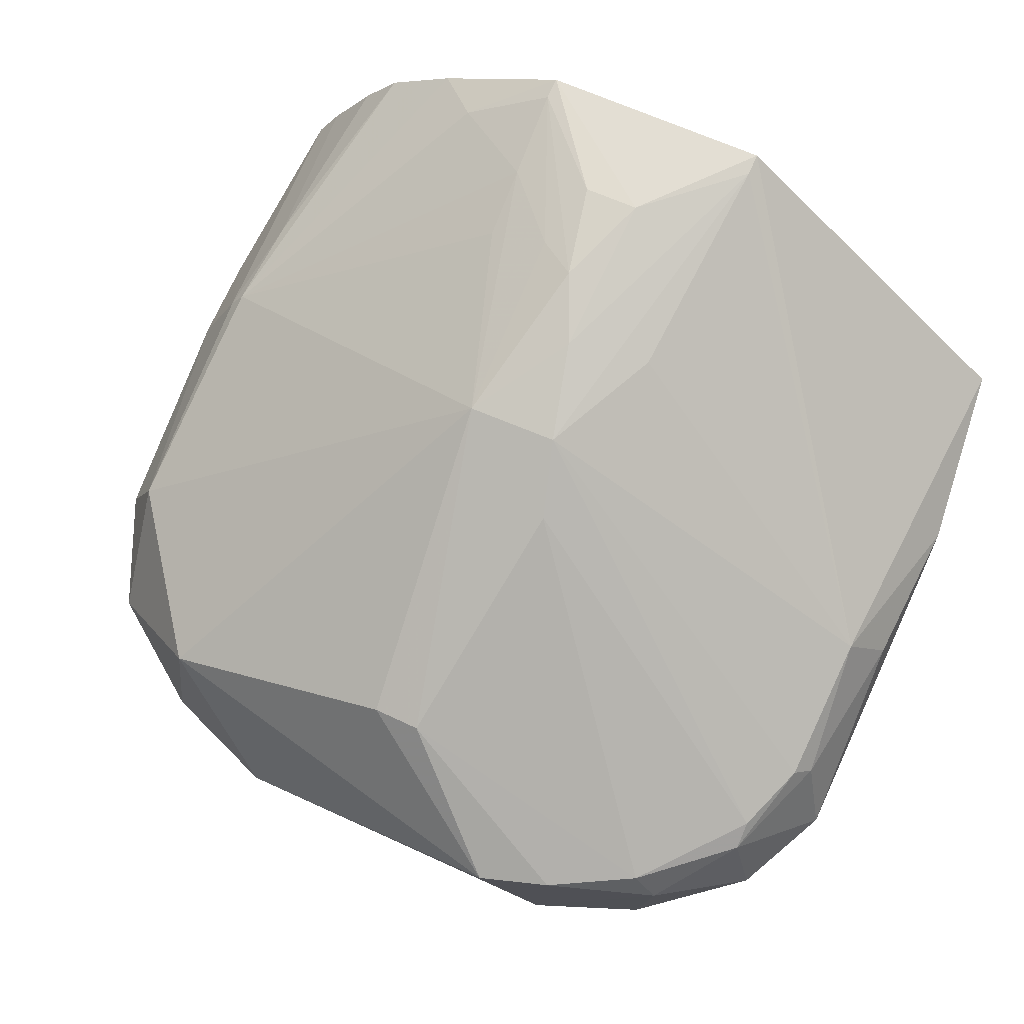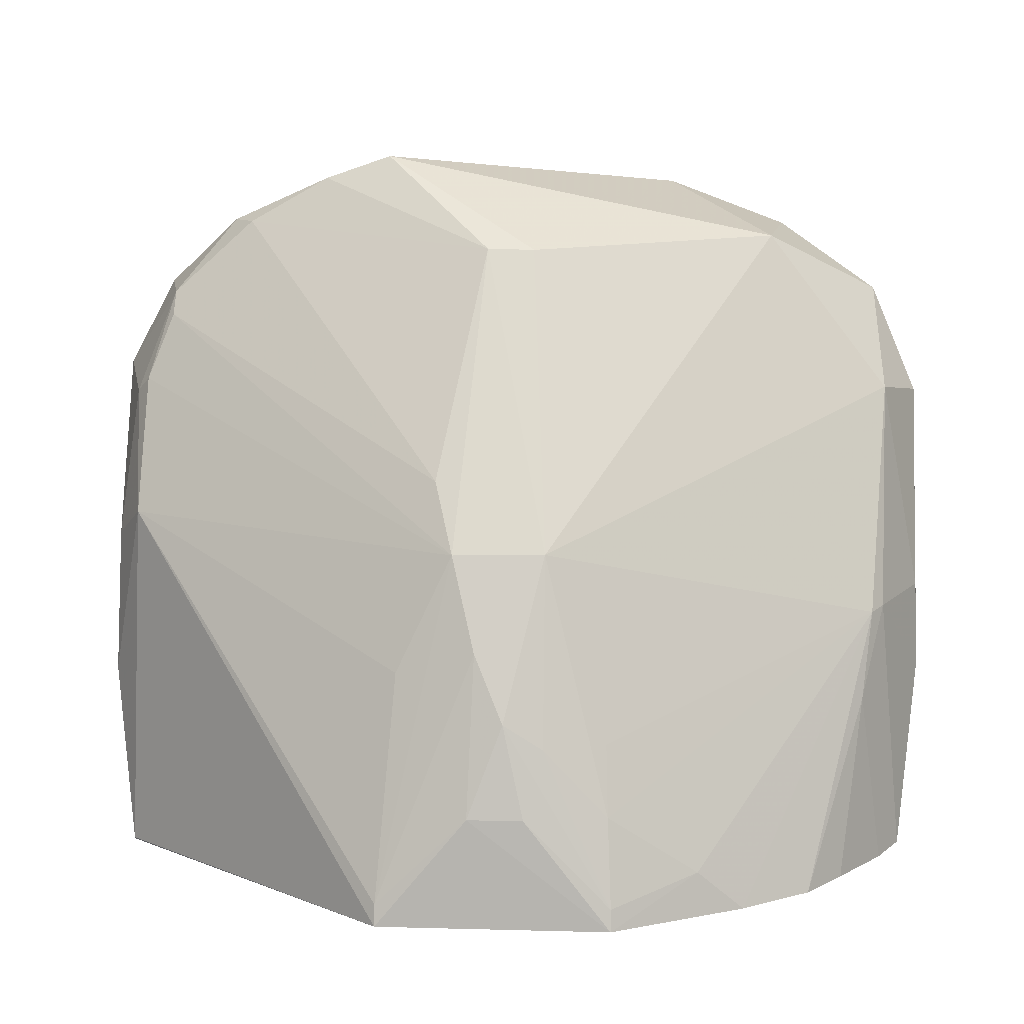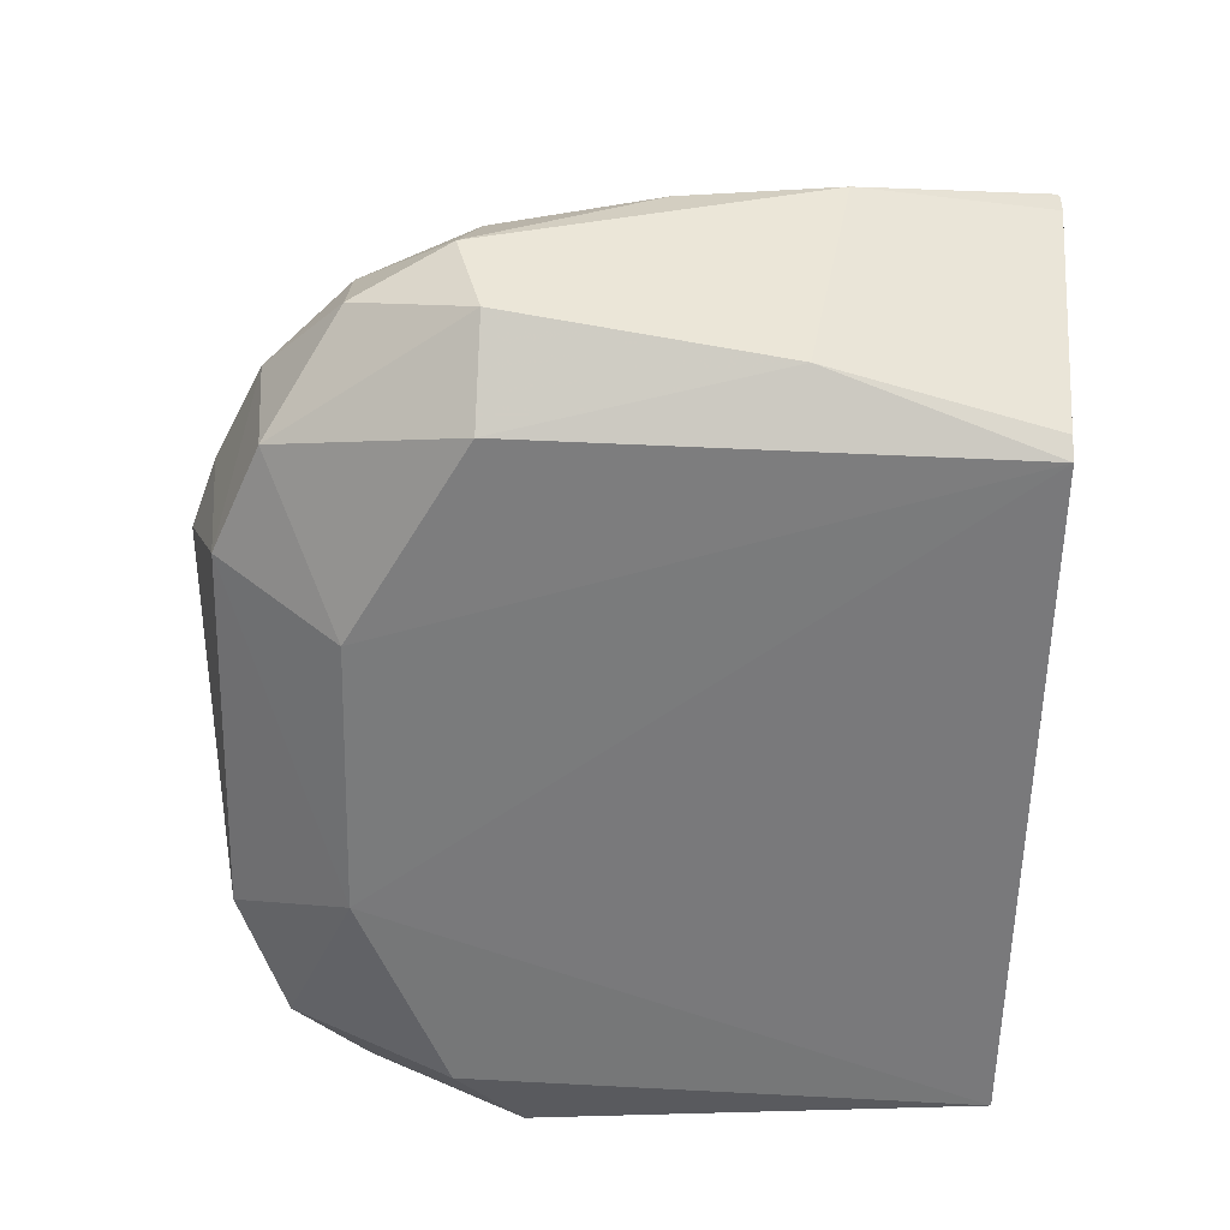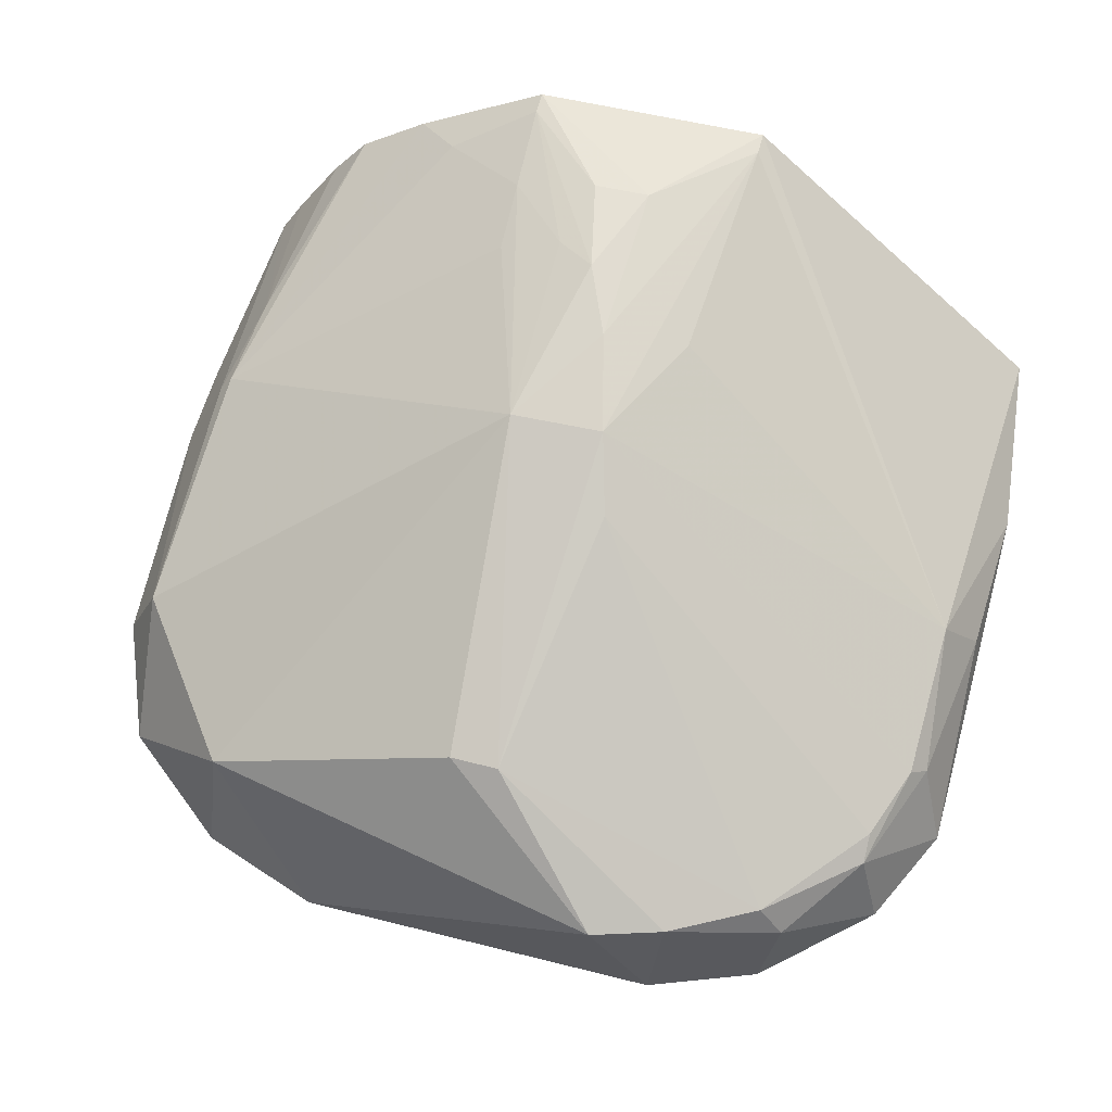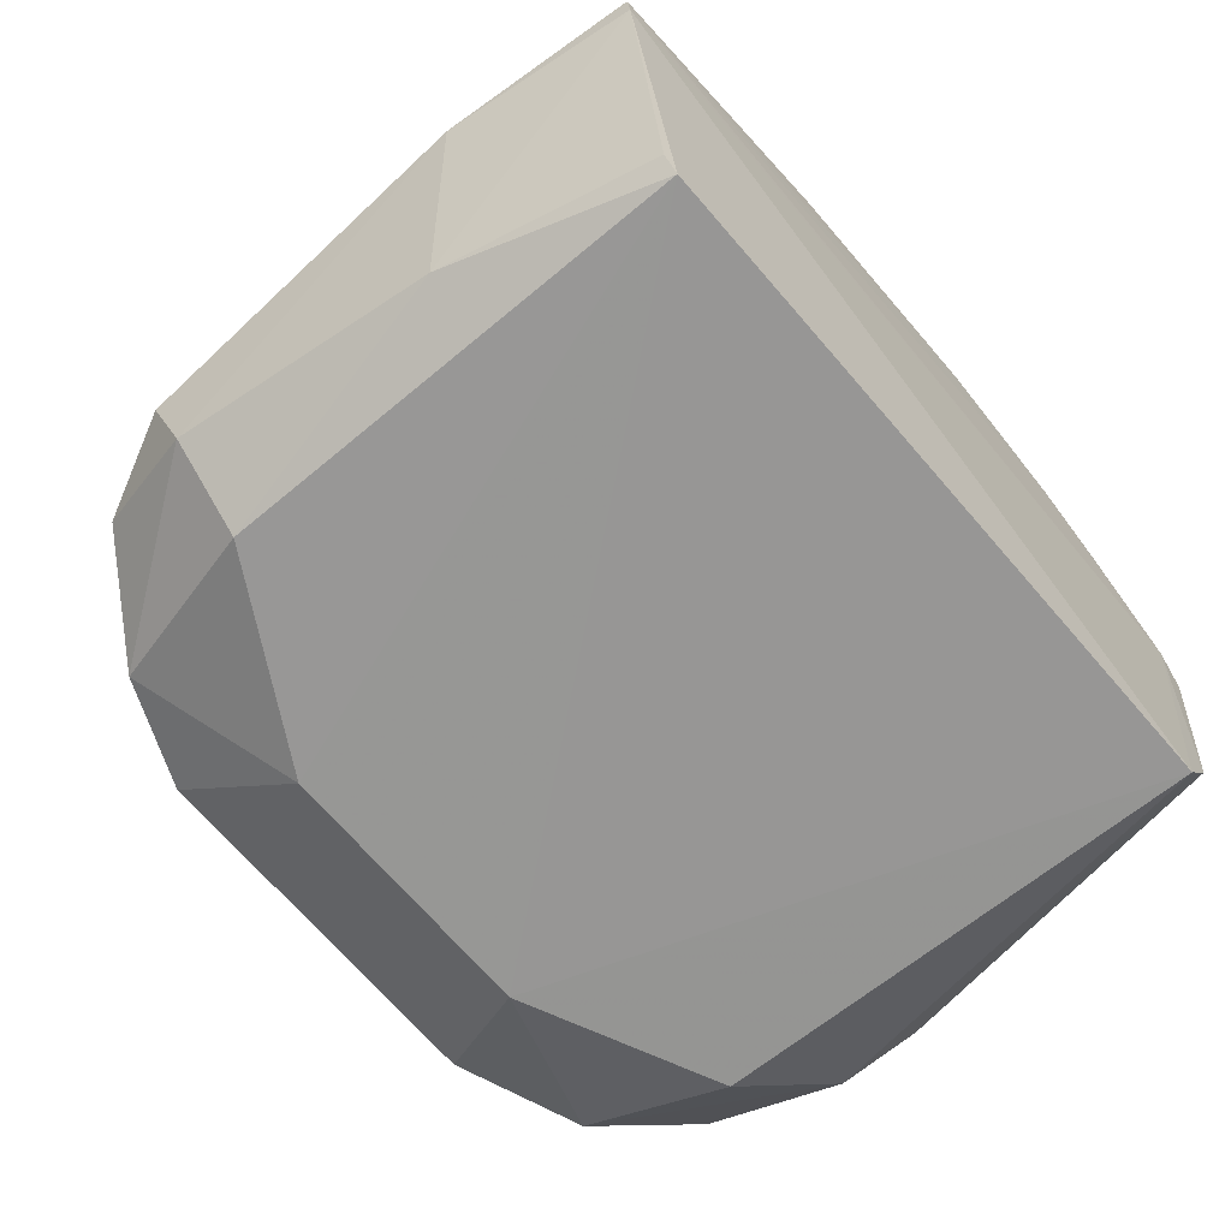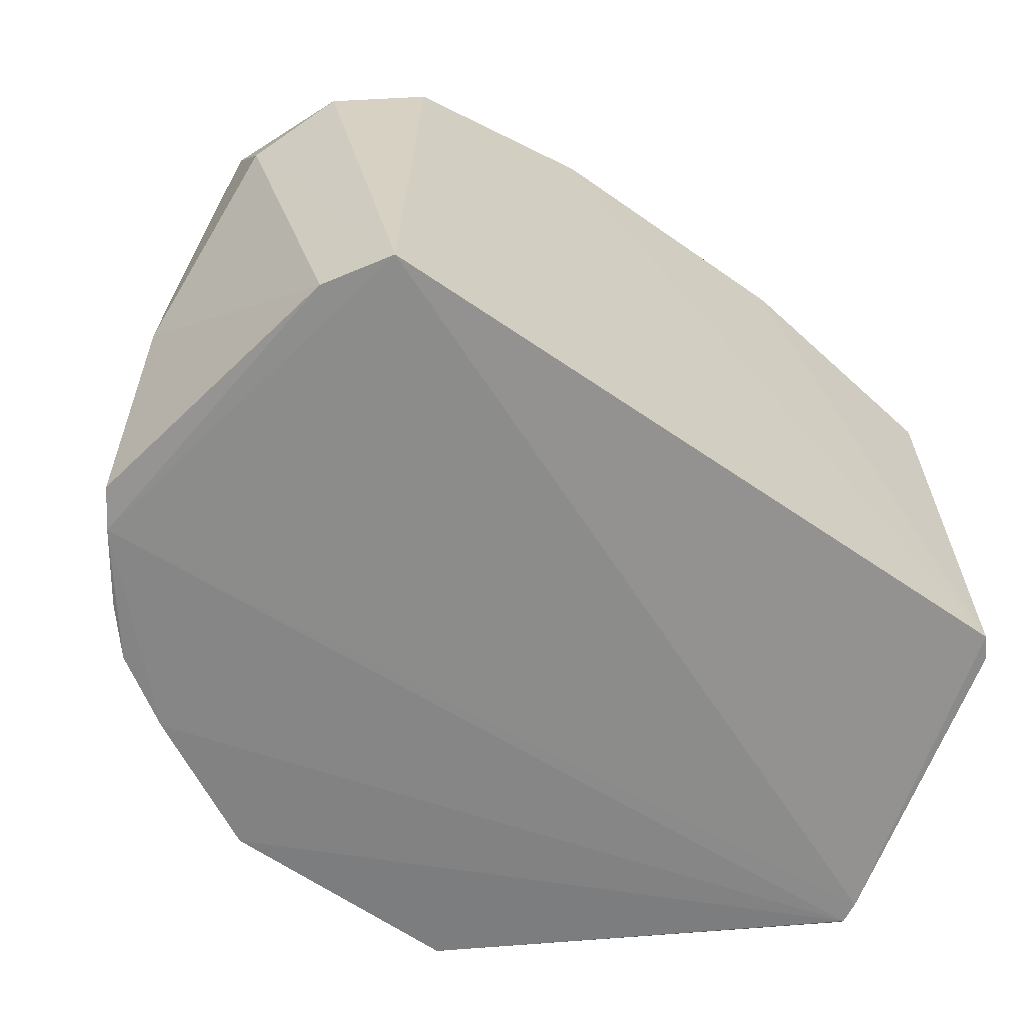
<metadata>
{"format":"obj","ext":"obj","renderer":"f3d","projection":"perspective","resolution":1024,"background":"white","views":[{"elev":62.9,"azim":25.3,"up":"+Y"},{"elev":12.7,"azim":-176.5,"up":"+Z"},{"elev":-58.1,"azim":88.7,"up":"+Y"},{"elev":50.5,"azim":15.8,"up":"+Y"},{"elev":-68.6,"azim":130.7,"up":"+Y"},{"elev":-62.3,"azim":-35.3,"up":"+Z"}]}
</metadata>
<code>
v 1.45 2.287 7.792
v 4.658 1.705 5.281
v 1.244 6.397 0.0395
v -3.373 5.19 0.05189
v -3.55 0.08723 0.115
v -0.4988 5.4 3.85
v 4.248 2.752 5.253
v 1.516 0.1597 6.224
v -4.204 1.45 6.211
v 3.682 0.2446 0.1166
v -1.244 6.397 0.03949
v 3.31 1.939 7.024
v 0.7002 4.927 4.528
v -4.485 3.662 0.08772
v -4.254 2.757 5.238
v -1.812 0.8632 7.41
v 3.518 0.05932 0.1144
v 4.435 3.512 -0.1191
v -0.09239 6.092 2.186
v -4.085 3.945 2.895
v 3.068 2.298 7.036
v 3.976 2.334 6.216
v 3.107 0.8511 6.938
v -0.2781 3.466 6.853
v 1.076 5.613 2.59
v -4.686 1.36 3.97
v -3.387 0.1651 5.303
v 4.45 0.8471 5.036
v 4.619 2.843 3.431
v 4.391 3.242 -0.1464
v -1.198 6.073 1.185
v 0.2738 6.313 1.215
v 0.4871 5.413 3.834
v -2.155 5.819 0.501
v -3.757 4.742 0.0697
v -4.677 2.847 2.949
v 2.183 2.273 7.537
v 4.187 1.434 6.228
v 4.403 2.602 5.086
v 3.976 2.53 5.972
v 2.004 0.8751 7.403
v 0.234 3.476 6.862
v -2.938 2.439 6.923
v 4.28 3.412 3.81
v -3.947 0.7369 0.1167
v -4.676 1.896 5.073
v -3.135 0.8511 6.914
v -1.325 0.1444 6.231
v -4.264 0.5834 4.621
v 4.154 0.5328 2.296
v 3.577 0.1734 5.06
v 4.678 3.007 1.824
v -4.245 4.035 0.04623
v -2.654 5.647 0.03404
v 4.425 3.478 -0.1511
v -1.244 6.346 0.2698
v -0.515 6.062 1.909
v -1.172 5.82 1.904
v -0.3202 6.303 1.212
v 0.2245 5.817 2.869
v 1.244 6.346 0.2698
v -3.982 4.225 1.984
v -4.22 3.755 2.926
v -4.712 2.926 2.037
f 20 15 6
f 22 21 12
f 30 10 17
f 30 17 5
f 32 3 11
f 34 20 31
f 37 12 21
f 38 22 12
f 38 2 22
f 38 12 23
f 38 28 2
f 38 23 28
f 39 22 2
f 39 7 22
f 39 2 29
f 40 22 7
f 40 13 21
f 40 21 22
f 40 33 13
f 40 7 33
f 41 8 23
f 41 1 16
f 41 37 1
f 41 23 12
f 41 12 37
f 42 24 1
f 42 13 33
f 42 33 6
f 42 6 24
f 42 1 37
f 42 37 21
f 42 21 13
f 43 24 6
f 43 6 15
f 43 15 9
f 43 16 1
f 43 1 24
f 44 39 29
f 44 7 39
f 44 18 3
f 44 33 7
f 44 25 33
f 45 5 26
f 46 9 15
f 46 15 36
f 47 43 9
f 47 16 43
f 48 47 27
f 48 16 47
f 48 41 16
f 48 8 41
f 48 17 8
f 48 27 5
f 48 5 17
f 49 26 5
f 49 5 27
f 49 46 26
f 49 9 46
f 49 47 9
f 49 27 47
f 50 17 10
f 50 10 30
f 51 28 23
f 51 23 8
f 51 8 17
f 51 50 28
f 51 17 50
f 52 29 2
f 52 44 29
f 52 18 44
f 52 50 30
f 52 2 28
f 52 28 50
f 53 30 5
f 53 35 4
f 53 45 14
f 53 5 45
f 54 34 11
f 54 4 20
f 54 20 34
f 54 53 4
f 55 11 3
f 55 3 18
f 55 52 30
f 55 18 52
f 55 54 11
f 55 30 53
f 55 53 54
f 56 34 31
f 56 11 34
f 57 31 6
f 57 6 19
f 57 56 31
f 57 19 56
f 58 31 20
f 58 20 6
f 58 6 31
f 59 32 11
f 59 19 32
f 59 56 19
f 59 11 56
f 60 19 6
f 60 6 33
f 60 32 19
f 61 33 25
f 61 60 33
f 61 3 32
f 61 32 60
f 61 44 3
f 61 25 44
f 62 20 4
f 62 4 35
f 62 35 53
f 62 53 14
f 63 62 14
f 63 20 62
f 63 36 15
f 63 15 20
f 64 46 36
f 64 26 46
f 64 45 26
f 64 14 45
f 64 63 14
f 64 36 63

</code>
